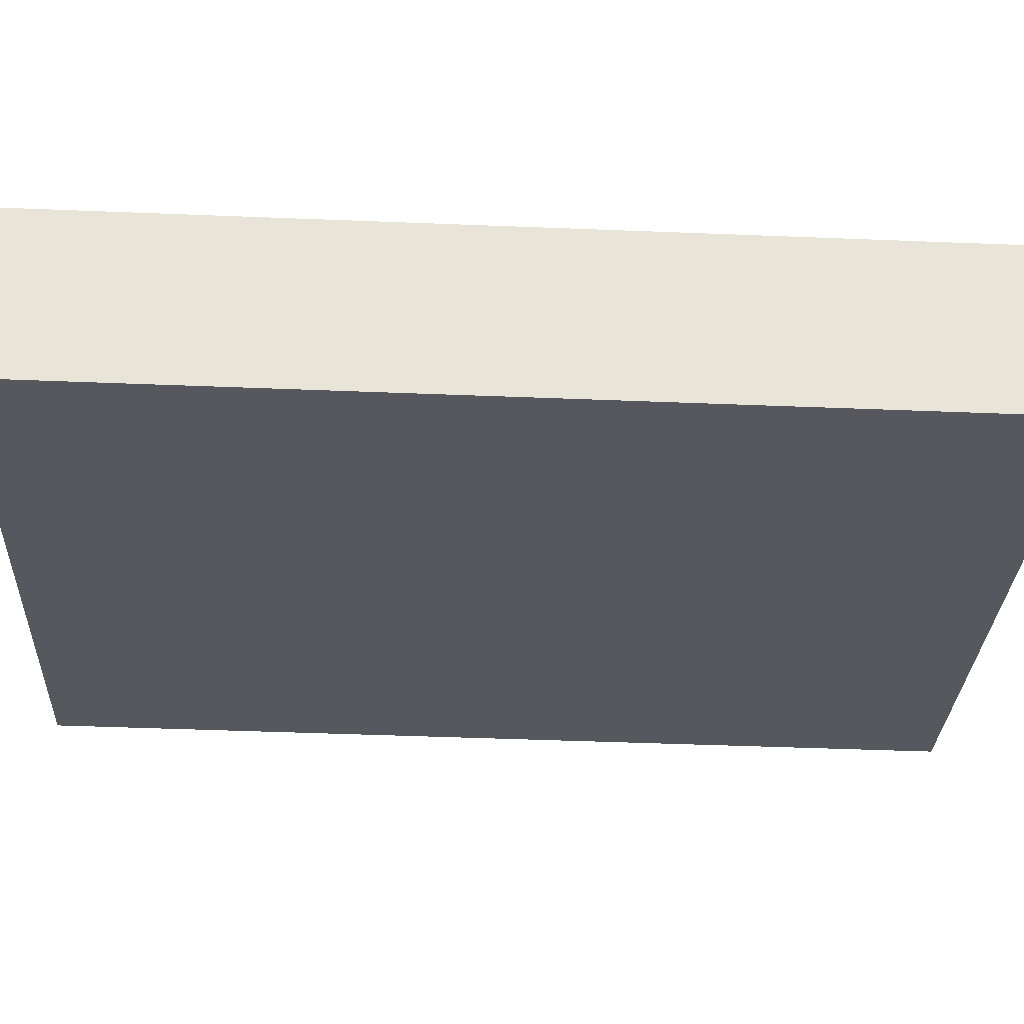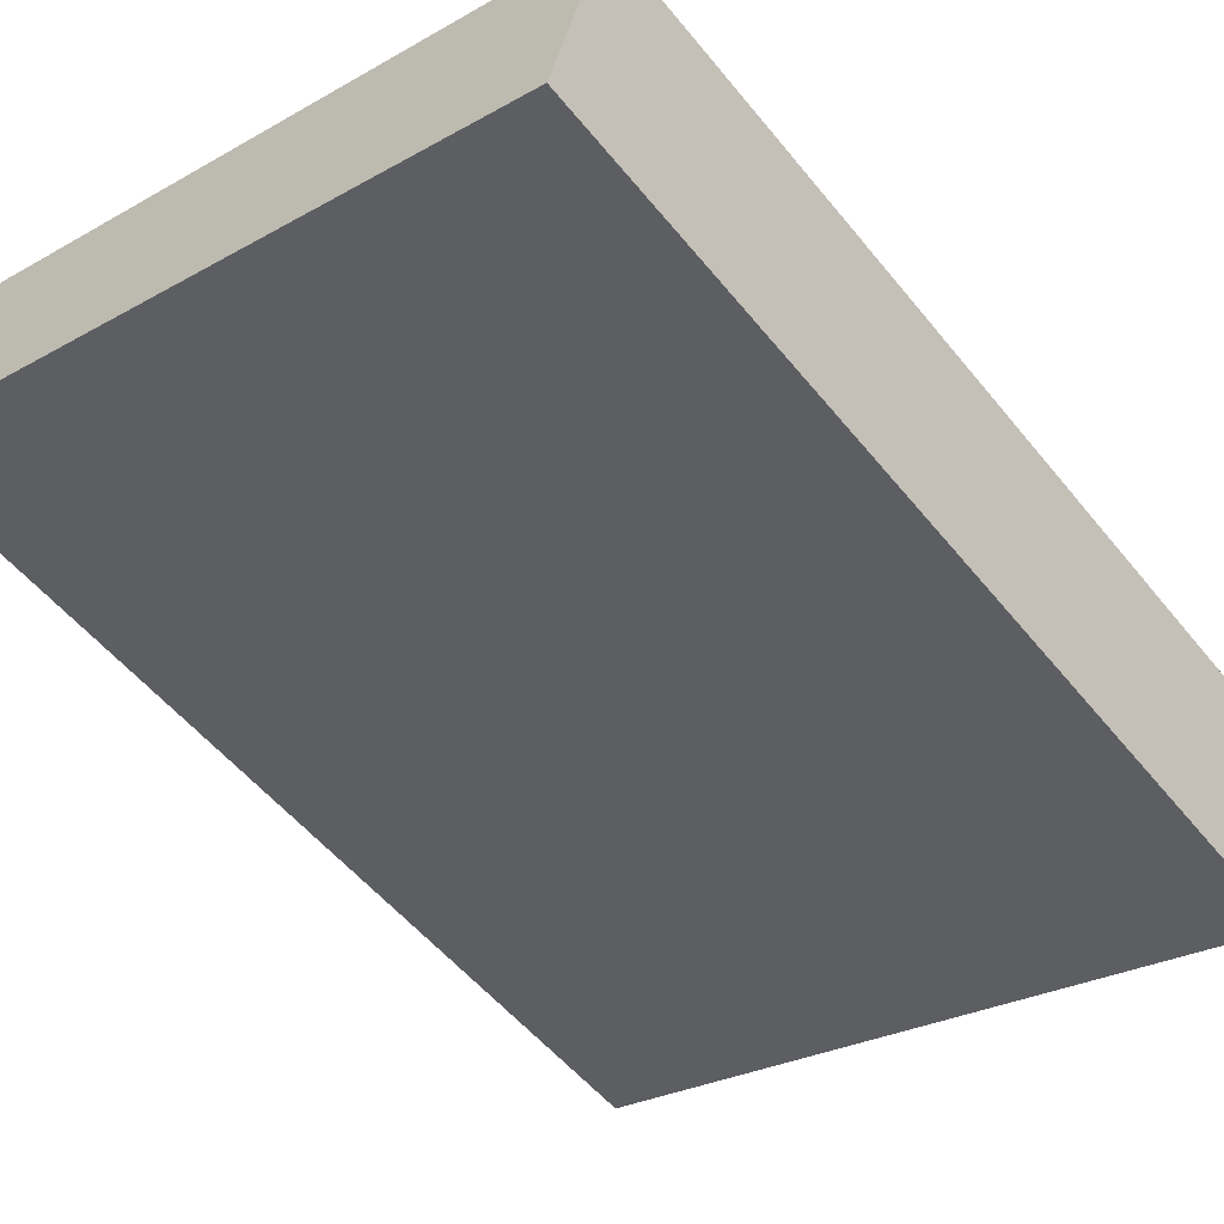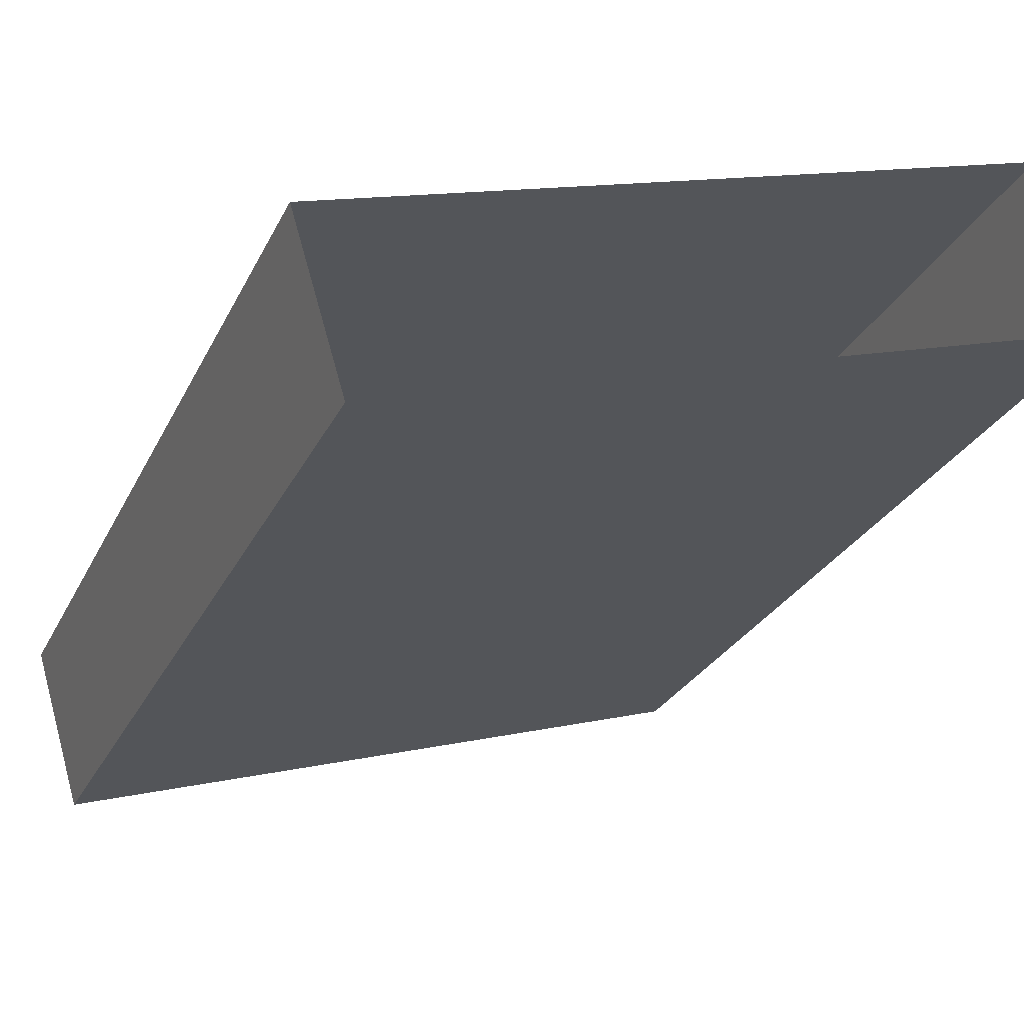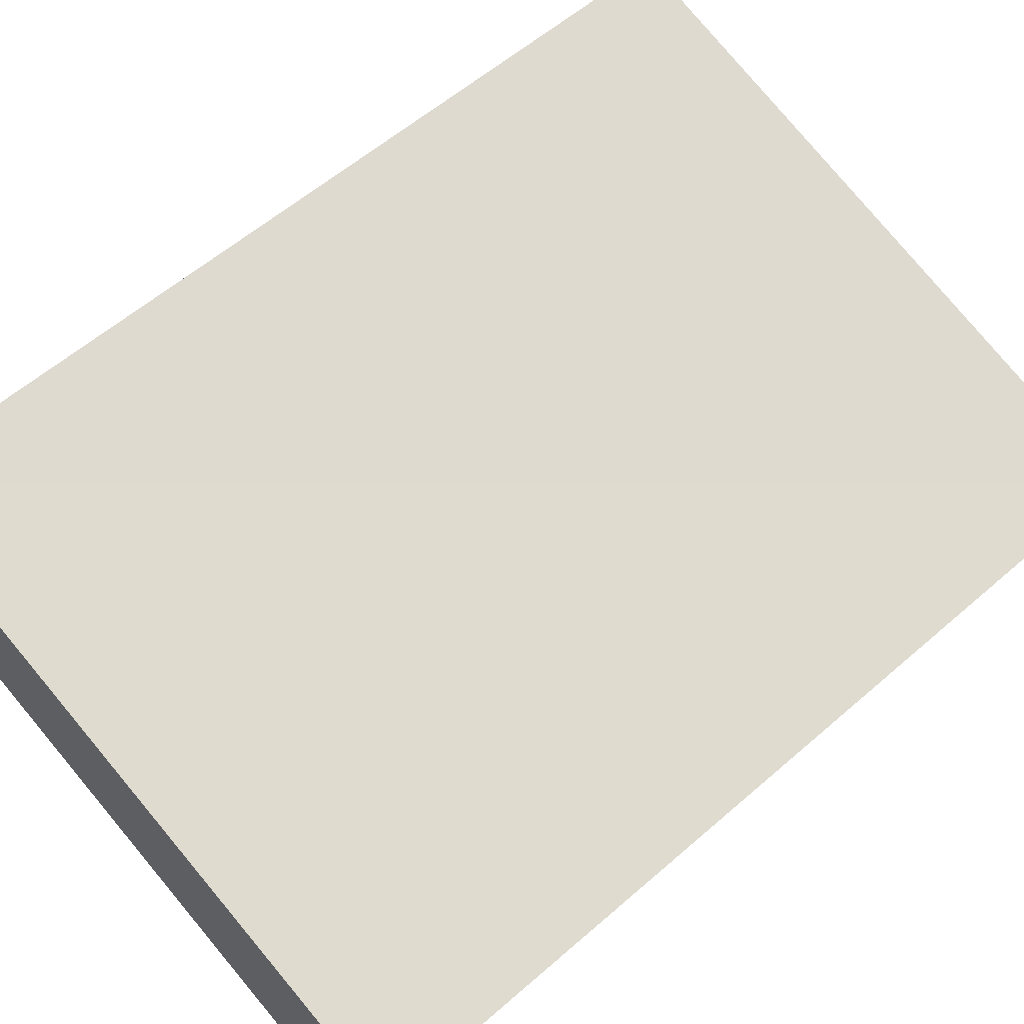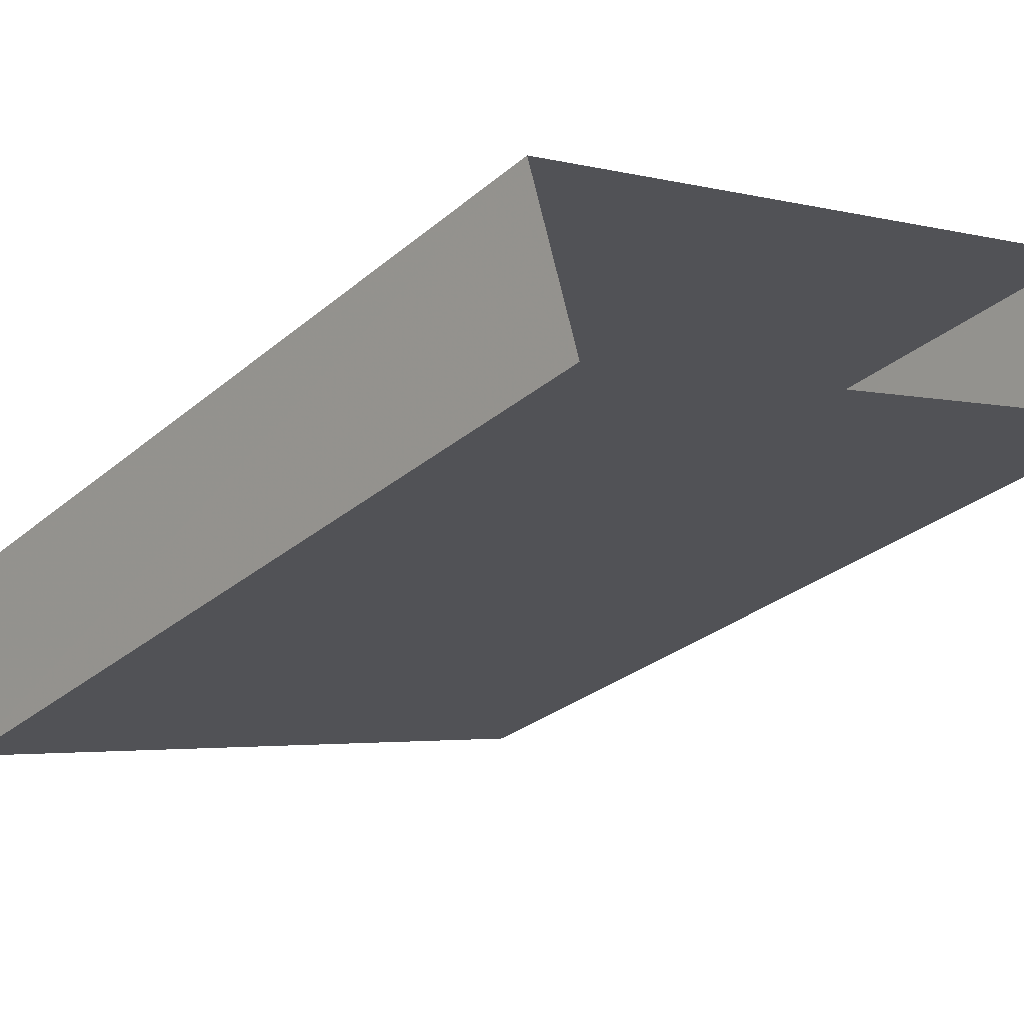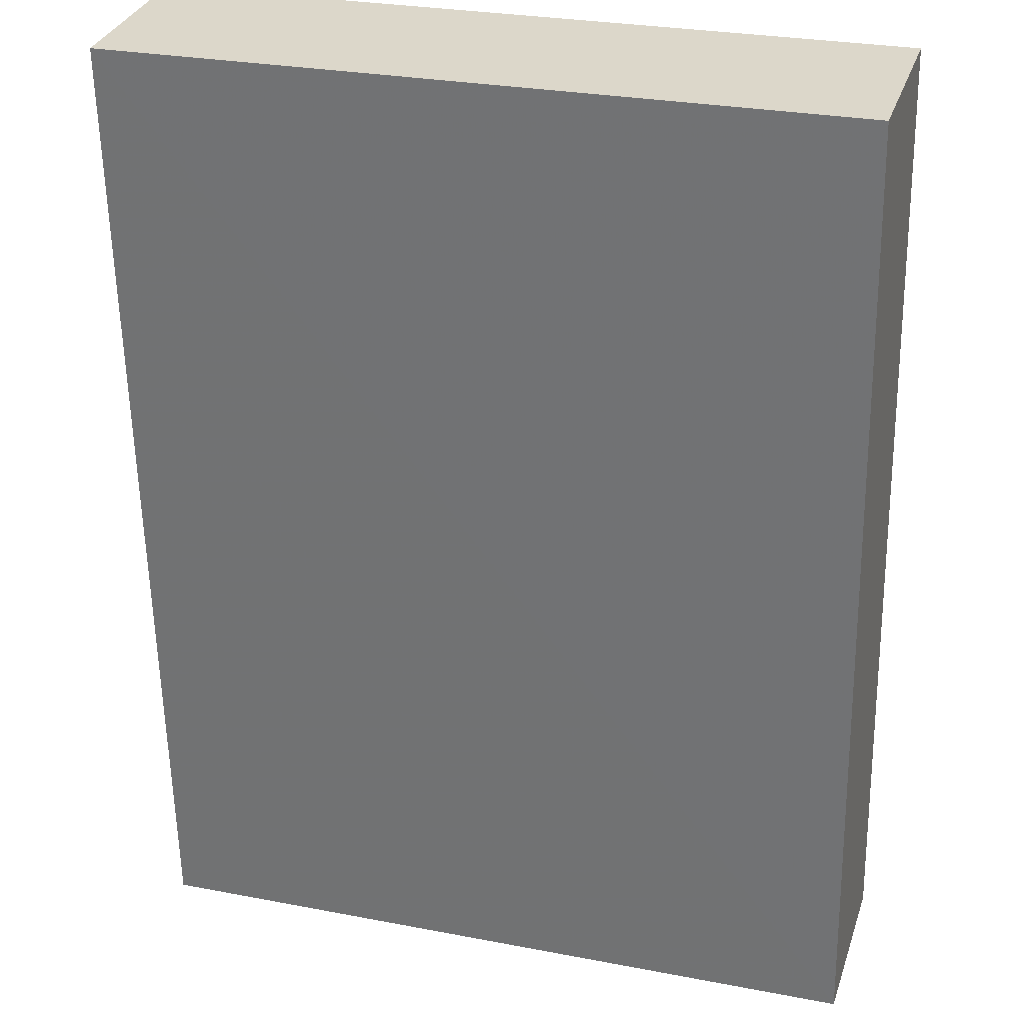
<metadata>
{"format":"obj","ext":"obj","renderer":"f3d","projection":"perspective","resolution":1024,"background":"white","views":[{"elev":-45.5,"azim":87.4,"up":"+Y"},{"elev":-53.3,"azim":37.9,"up":"+Y"},{"elev":-26.3,"azim":158.9,"up":"+Y"},{"elev":58.0,"azim":47.9,"up":"+Y"},{"elev":-28.7,"azim":141.3,"up":"+Y"},{"elev":-59.2,"azim":1.1,"up":"+Y"}]}
</metadata>
<code>
v -1.133e+04 -3.355e+04 29.06
v -1.132e+04 -3.355e+04 29.06
v -1.133e+04 -3.355e+04 29.06
v -1.132e+04 -3.355e+04 29.06
v -1.132e+04 -3.355e+04 33.38
v -1.133e+04 -3.355e+04 33.38
v -1.133e+04 -3.355e+04 33.38
v -1.132e+04 -3.355e+04 33.38
f 1 2 3
f 1 4 2
f 5 6 7
f 5 8 6
f 7 1 3
f 7 6 1
f 6 4 1
f 6 8 4
f 5 2 4
f 8 5 4
f 7 3 2
f 5 7 2

</code>
